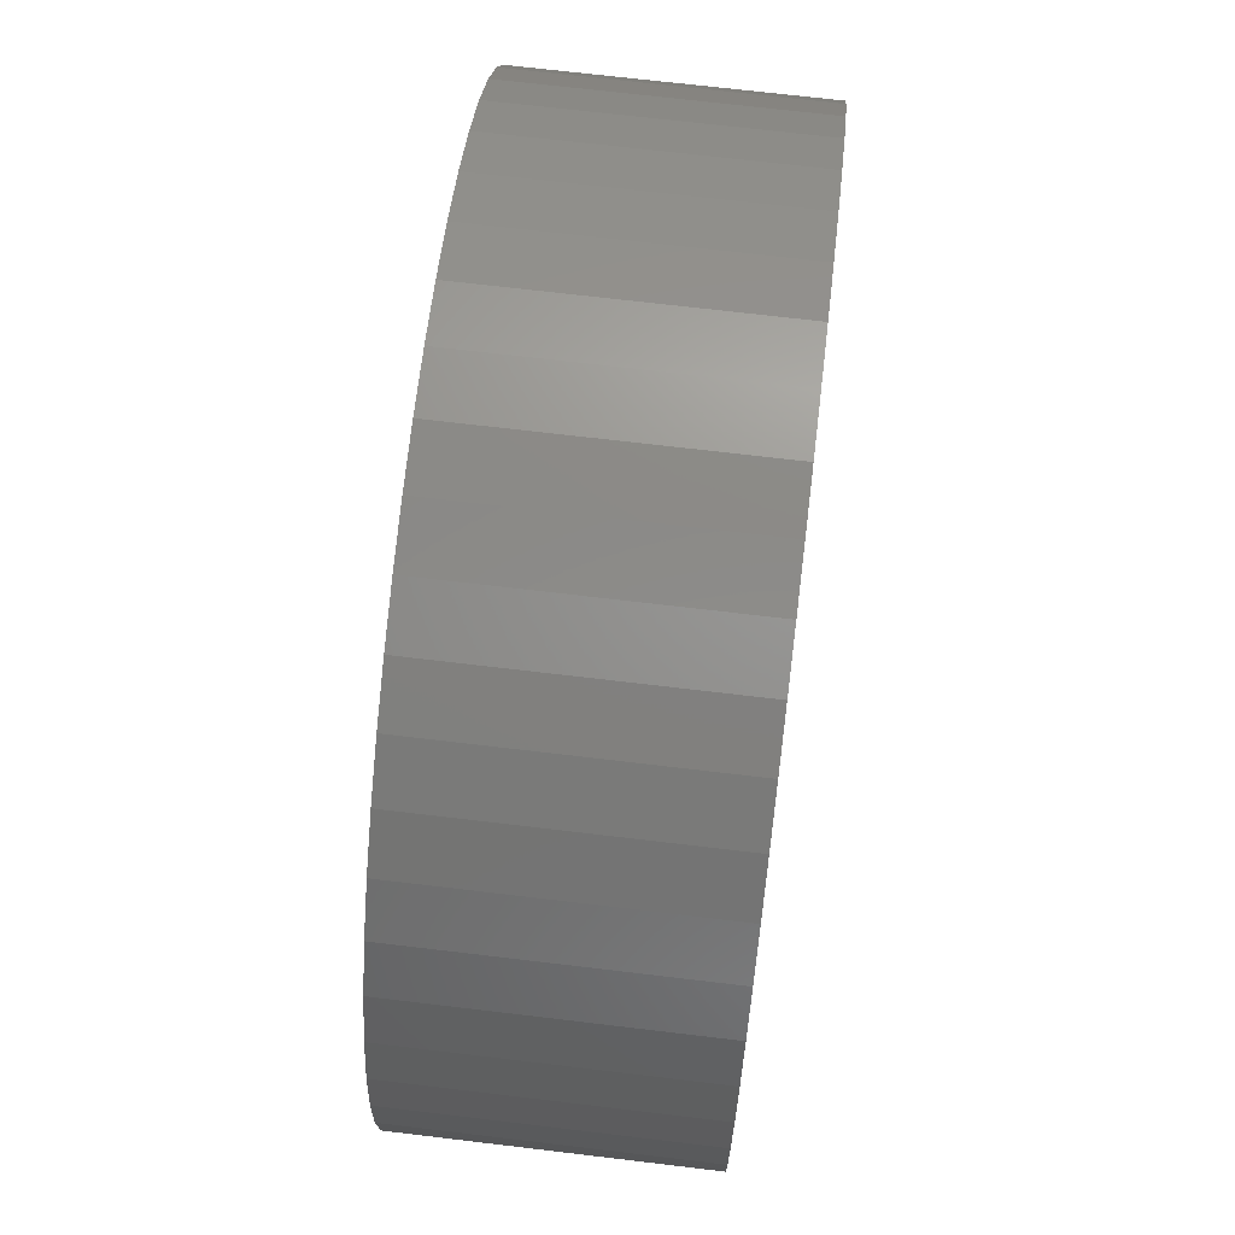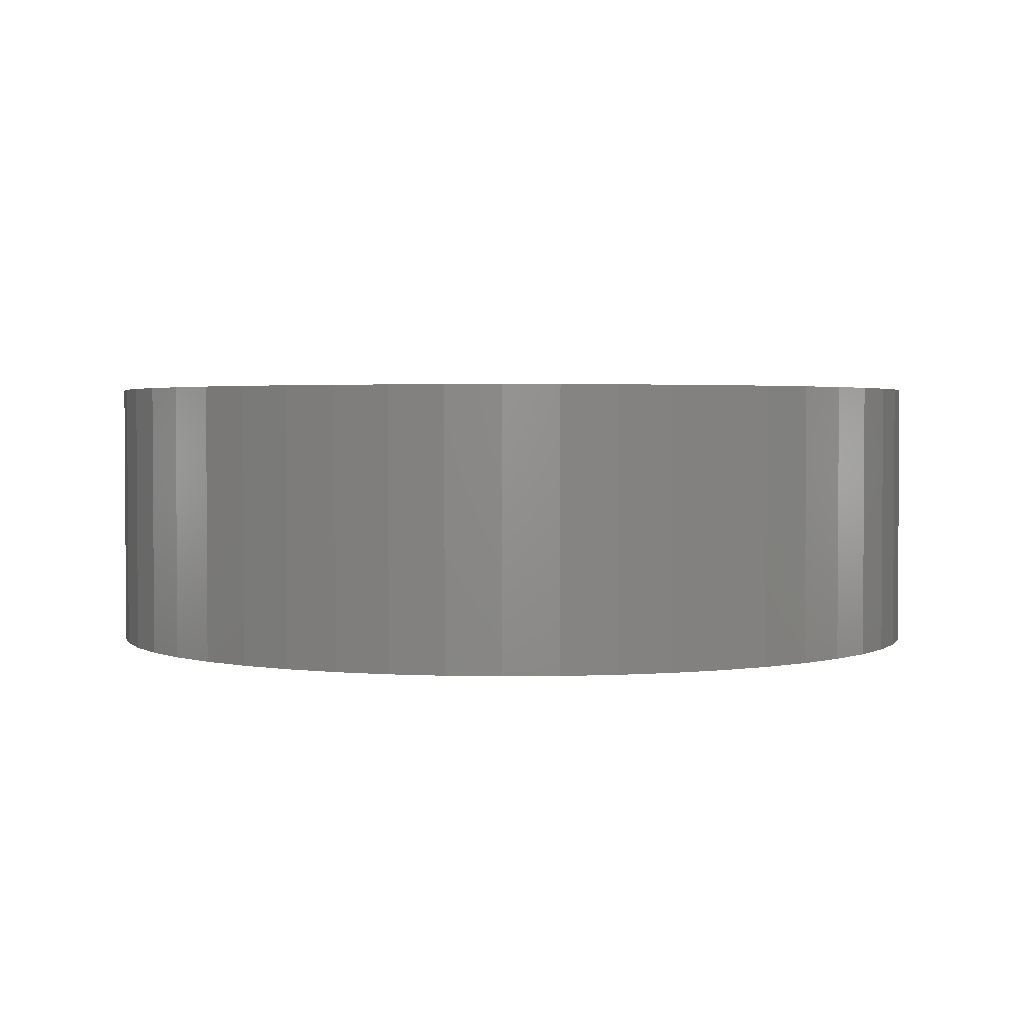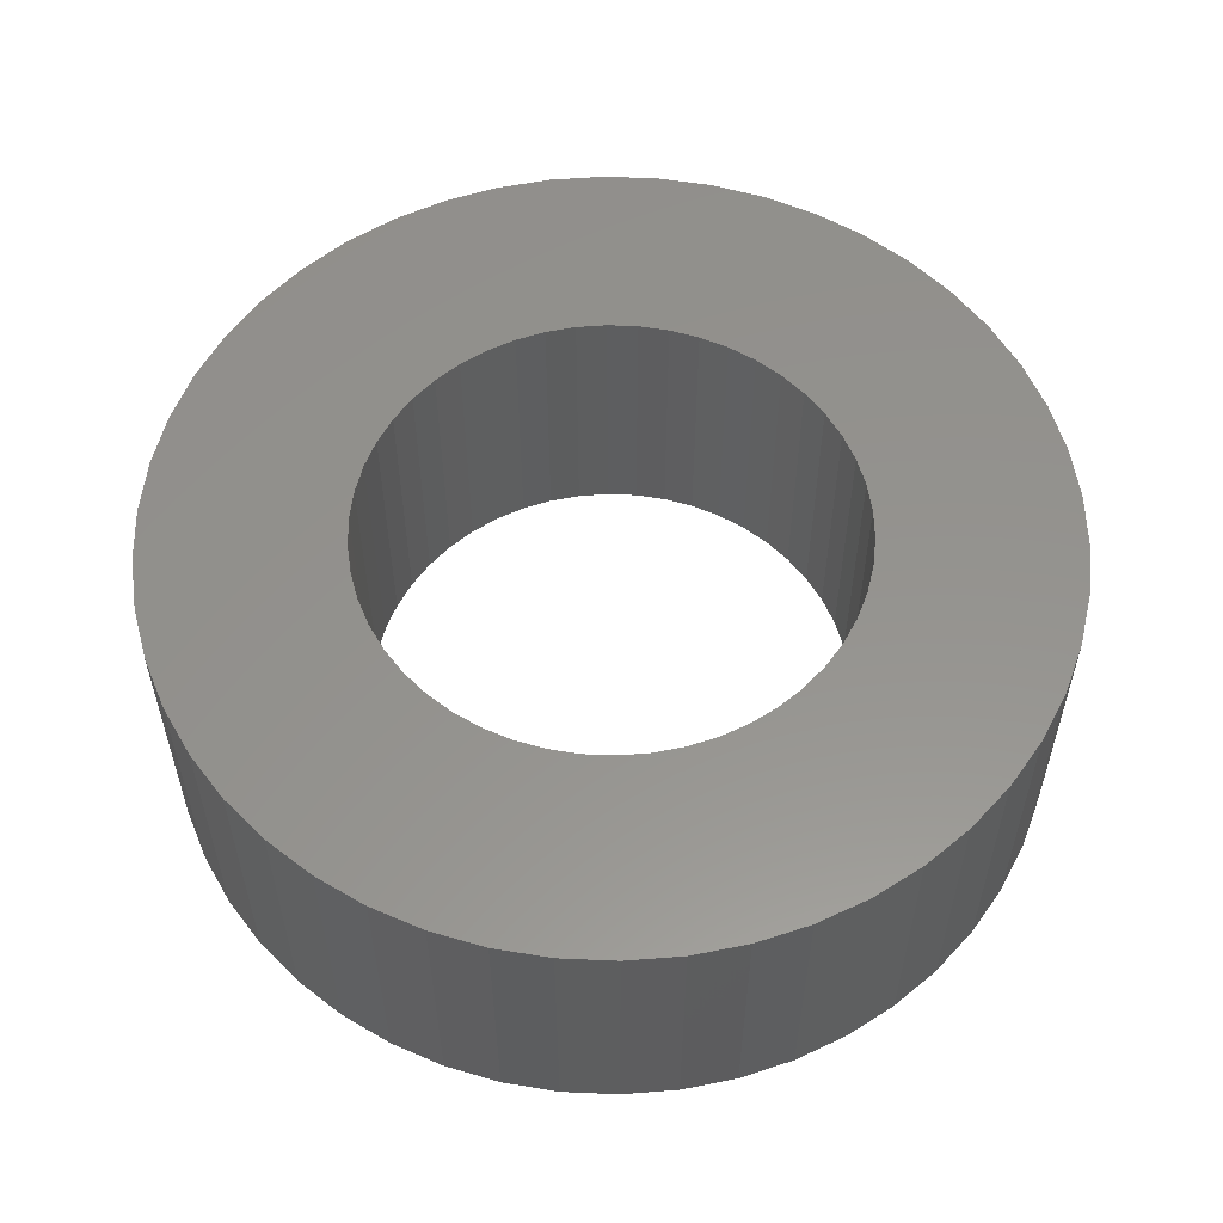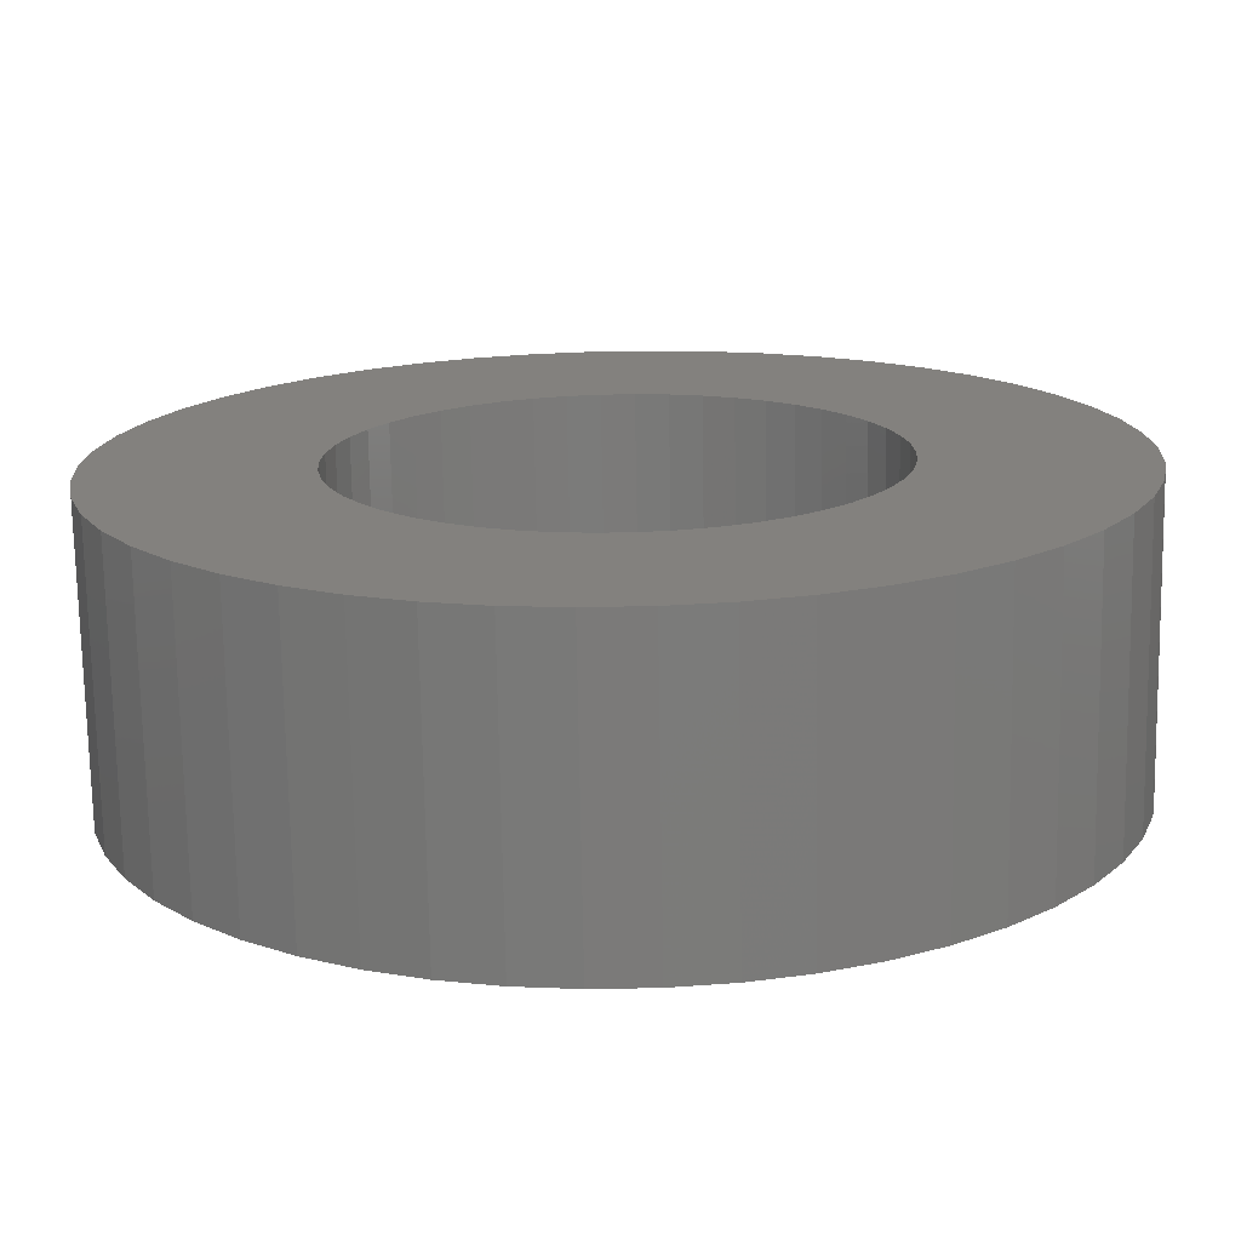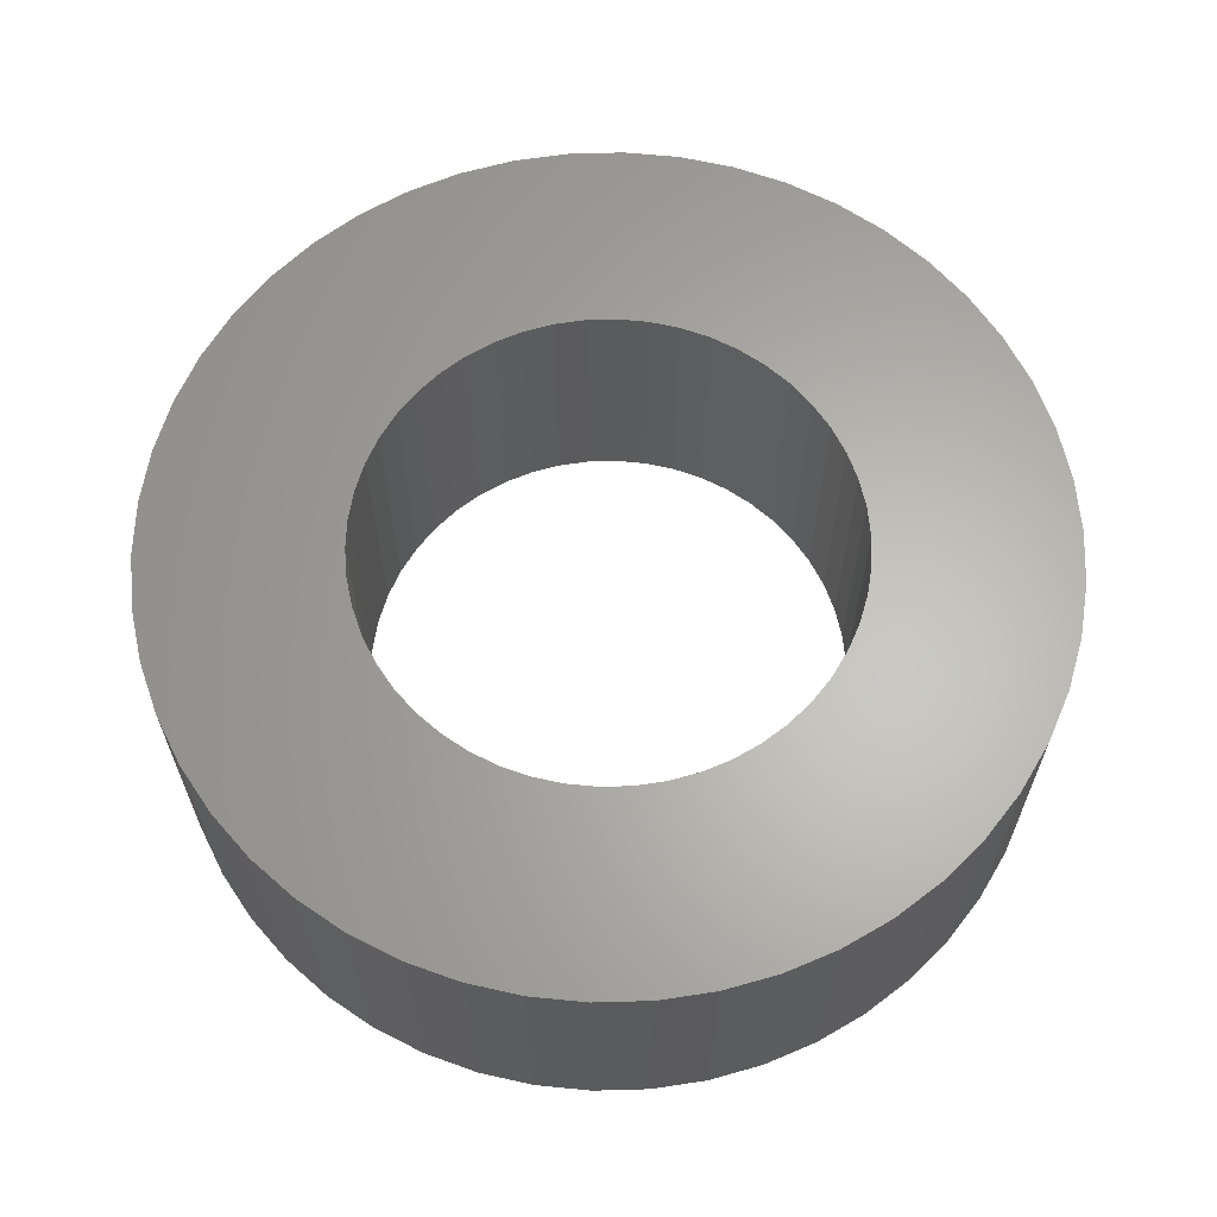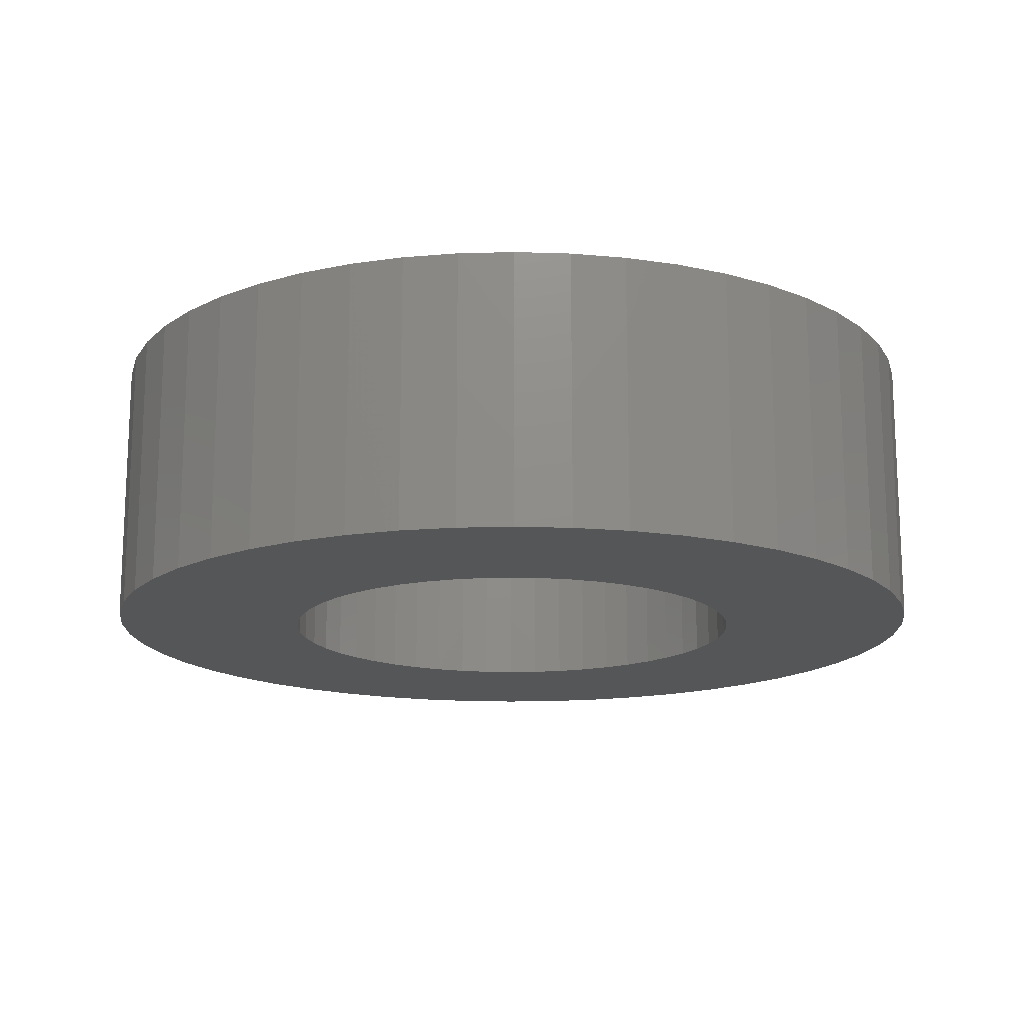
<metadata>
{"format":"stl","ext":"stl","renderer":"f3d","projection":"perspective","resolution":1024,"background":"white","views":[{"elev":70.3,"azim":96.8,"up":"+Y"},{"elev":2.3,"azim":33.6,"up":"+Z"},{"elev":56.3,"azim":60.2,"up":"+Z"},{"elev":-73.6,"azim":-179.0,"up":"+Y"},{"elev":63.9,"azim":128.0,"up":"+Z"},{"elev":-15.8,"azim":-18.3,"up":"+Z"}]}
</metadata>
<code>
# stl→obj: 200 verts, 400 faces
v 9.5 0 3
v 9.425 1.191 -3
v 9.425 1.191 3
v 9.5 0 -3
v -9.5 0 -3
v -9.425 1.191 3
v -9.425 1.191 -3
v -9.5 0 3
v 0.5965 9.481 -3
v -0.5965 9.481 3
v 0.5965 9.481 3
v -0.5965 9.481 -3
v 6.925 6.503 -3
v 6.056 7.32 3
v 6.925 6.503 3
v 6.056 7.32 -3
v -6.056 7.32 -3
v -6.925 6.503 3
v -6.056 7.32 3
v -6.925 6.503 -3
v -2.936 9.035 -3
v -4.045 8.596 3
v -2.936 9.035 3
v -4.045 8.596 -3
v 8.833 3.497 3
v 8.325 4.577 -3
v 8.325 4.577 3
v 8.833 3.497 -3
v 9.202 2.363 -3
v 9.202 2.363 3
v 7.686 5.584 -3
v 7.686 5.584 3
v 4.045 8.596 -3
v 2.936 9.035 3
v 4.045 8.596 3
v 2.936 9.035 -3
v 5.09 8.021 3
v 5.09 8.021 -3
v -8.325 4.577 -3
v -7.686 5.584 3
v -7.686 5.584 -3
v -8.325 4.577 3
v -9.202 2.363 -3
v -8.833 3.497 3
v -8.833 3.497 -3
v -9.202 2.363 3
v -5.09 8.021 -3
v -5.09 8.021 3
v -1.78 9.332 3
v -1.78 9.332 -3
v 9.425 -1.191 3
v 9.425 -1.191 -3
v -2.936 -9.035 -3
v -1.78 -9.332 3
v -2.936 -9.035 3
v -1.78 -9.332 -3
v 0.5965 -9.481 -3
v 1.78 -9.332 3
v 0.5965 -9.481 3
v 1.78 -9.332 -3
v 1.78 9.332 3
v 1.78 9.332 -3
v 8.833 -3.497 3
v 9.202 -2.363 -3
v 9.202 -2.363 3
v 8.833 -3.497 -3
v -8.833 -3.497 -3
v -9.202 -2.363 3
v -9.202 -2.363 -3
v -8.833 -3.497 3
v 2.936 -9.035 -3
v 4.045 -8.596 3
v 2.936 -9.035 3
v 4.045 -8.596 -3
v 5.25 0 3
v 5.209 0.658 3
v 5.085 1.306 3
v 5.209 -0.658 3
v 4.881 1.933 3
v 4.601 2.529 3
v 5.085 -1.306 3
v 4.247 3.086 3
v 3.827 3.594 3
v 4.881 -1.933 3
v 8.325 -4.577 3
v 3.346 4.045 3
v 2.813 4.433 3
v 2.235 4.75 3
v 1.622 4.993 3
v 0.9838 5.157 3
v 0.3296 5.24 3
v -0.3296 5.24 3
v -0.9838 5.157 3
v -1.622 4.993 3
v -2.235 4.75 3
v -2.813 4.433 3
v -3.346 4.045 3
v -3.827 3.594 3
v -4.247 3.086 3
v -4.601 2.529 3
v -4.881 1.933 3
v 4.601 -2.529 3
v 7.686 -5.584 3
v 4.247 -3.086 3
v 6.925 -6.503 3
v 3.827 -3.594 3
v 6.056 -7.32 3
v 3.346 -4.045 3
v 5.09 -8.021 3
v 2.813 -4.433 3
v 2.235 -4.75 3
v 1.622 -4.993 3
v 0.9838 -5.157 3
v 0.3296 -5.24 3
v -0.3296 -5.24 3
v -0.5965 -9.481 3
v -0.9838 -5.157 3
v -1.622 -4.993 3
v -2.235 -4.75 3
v -4.045 -8.596 3
v -2.813 -4.433 3
v -5.09 -8.021 3
v -3.346 -4.045 3
v -6.056 -7.32 3
v -3.827 -3.594 3
v -6.925 -6.503 3
v -4.247 -3.086 3
v -7.686 -5.584 3
v -4.601 -2.529 3
v -8.325 -4.577 3
v -4.881 -1.933 3
v -5.085 -1.306 3
v -5.209 -0.658 3
v -9.425 -1.191 3
v -5.25 0 3
v -5.085 1.306 3
v -5.209 0.658 3
v 6.056 -7.32 -3
v 6.925 -6.503 -3
v 8.325 -4.577 -3
v 7.686 -5.584 -3
v -0.5965 -9.481 -3
v -4.045 -8.596 -3
v -6.925 -6.503 -3
v -7.686 -5.584 -3
v -9.425 -1.191 -3
v 5.09 -8.021 -3
v -6.056 -7.32 -3
v -5.09 -8.021 -3
v -8.325 -4.577 -3
v 5.25 0 -3
v 5.209 -0.658 -3
v 5.085 -1.306 -3
v 5.209 0.658 -3
v 4.881 -1.933 -3
v 4.601 -2.529 -3
v 5.085 1.306 -3
v 4.247 -3.086 -3
v 3.827 -3.594 -3
v 4.881 1.933 -3
v 3.346 -4.045 -3
v 2.813 -4.433 -3
v 2.235 -4.75 -3
v 1.622 -4.993 -3
v 0.9838 -5.157 -3
v 0.3296 -5.24 -3
v -0.3296 -5.24 -3
v -0.9838 -5.157 -3
v -1.622 -4.993 -3
v -2.235 -4.75 -3
v -2.813 -4.433 -3
v -3.346 -4.045 -3
v -3.827 -3.594 -3
v -4.247 -3.086 -3
v -4.601 -2.529 -3
v -4.881 -1.933 -3
v 4.601 2.529 -3
v 4.247 3.086 -3
v 3.827 3.594 -3
v 3.346 4.045 -3
v 2.813 4.433 -3
v 2.235 4.75 -3
v 1.622 4.993 -3
v 0.9838 5.157 -3
v 0.3296 5.24 -3
v -0.3296 5.24 -3
v -0.9838 5.157 -3
v -1.622 4.993 -3
v -2.235 4.75 -3
v -2.813 4.433 -3
v -3.346 4.045 -3
v -3.827 3.594 -3
v -4.247 3.086 -3
v -4.601 2.529 -3
v -4.881 1.933 -3
v -5.085 1.306 -3
v -5.209 0.658 -3
v -5.25 0 -3
v -5.085 -1.306 -3
v -5.209 -0.658 -3
f 1 2 3
f 2 1 4
f 5 6 7
f 6 5 8
f 9 10 11
f 10 9 12
f 13 14 15
f 14 13 16
f 17 18 19
f 18 17 20
f 21 22 23
f 22 21 24
f 25 26 27
f 26 25 28
f 3 29 30
f 29 3 2
f 27 31 32
f 31 27 26
f 33 34 35
f 34 33 36
f 16 37 14
f 37 16 38
f 39 40 41
f 40 39 42
f 41 18 20
f 18 41 40
f 43 44 45
f 44 43 46
f 47 19 48
f 19 47 17
f 12 49 10
f 49 12 50
f 51 4 1
f 4 51 52
f 53 54 55
f 54 53 56
f 57 58 59
f 58 57 60
f 30 28 25
f 28 30 29
f 32 13 15
f 13 32 31
f 36 61 34
f 61 36 62
f 62 11 61
f 11 62 9
f 38 35 37
f 35 38 33
f 45 42 39
f 42 45 44
f 50 23 49
f 23 50 21
f 63 64 65
f 64 63 66
f 65 52 51
f 52 65 64
f 67 68 69
f 68 67 70
f 71 72 73
f 72 71 74
f 60 73 58
f 73 60 71
f 75 1 3
f 76 3 30
f 1 75 51
f 77 30 25
f 78 51 75
f 79 25 27
f 51 78 65
f 80 27 32
f 81 65 78
f 82 32 15
f 65 81 63
f 83 15 14
f 84 63 81
f 63 84 85
f 3 76 75
f 86 14 37
f 30 77 76
f 25 79 77
f 27 80 79
f 32 82 80
f 87 37 35
f 15 83 82
f 14 86 83
f 88 35 34
f 37 87 86
f 35 88 87
f 89 34 61
f 34 89 88
f 61 90 89
f 11 90 61
f 11 91 90
f 11 92 91
f 10 92 11
f 10 93 92
f 49 93 10
f 93 49 94
f 23 94 49
f 94 23 95
f 22 95 23
f 95 22 96
f 48 96 22
f 96 48 97
f 19 97 48
f 97 19 98
f 18 98 19
f 98 18 99
f 40 99 18
f 99 40 100
f 42 100 40
f 100 42 101
f 102 85 84
f 85 102 103
f 104 103 102
f 103 104 105
f 106 105 104
f 105 106 107
f 108 107 106
f 107 108 109
f 110 109 108
f 109 110 72
f 111 72 110
f 72 111 73
f 112 73 111
f 73 112 58
f 113 58 112
f 113 59 58
f 114 59 113
f 115 59 114
f 115 116 59
f 117 116 115
f 54 117 118
f 117 54 116
f 55 118 119
f 120 119 121
f 118 55 54
f 122 121 123
f 124 123 125
f 119 120 55
f 126 125 127
f 128 127 129
f 130 129 131
f 70 131 132
f 121 122 120
f 68 132 133
f 134 133 135
f 44 101 42
f 123 124 122
f 101 44 136
f 125 126 124
f 46 136 44
f 127 128 126
f 136 46 137
f 129 130 128
f 6 137 46
f 131 70 130
f 137 6 135
f 132 68 70
f 8 135 6
f 133 134 68
f 135 8 134
f 7 46 43
f 46 7 6
f 24 48 22
f 48 24 47
f 138 105 107
f 105 138 139
f 103 140 85
f 140 103 141
f 142 59 116
f 59 142 57
f 143 55 120
f 55 143 53
f 144 128 145
f 128 144 126
f 146 8 5
f 8 146 134
f 74 109 72
f 109 74 147
f 85 66 63
f 66 85 140
f 56 116 54
f 116 56 142
f 148 122 124
f 122 148 149
f 144 124 126
f 124 144 148
f 150 70 67
f 70 150 130
f 151 4 52
f 152 52 64
f 4 151 2
f 153 64 66
f 154 2 151
f 155 66 140
f 2 154 29
f 156 140 141
f 157 29 154
f 158 141 139
f 29 157 28
f 159 139 138
f 160 28 157
f 28 160 26
f 52 152 151
f 161 138 147
f 64 153 152
f 66 155 153
f 140 156 155
f 141 158 156
f 162 147 74
f 139 159 158
f 138 161 159
f 163 74 71
f 147 162 161
f 74 163 162
f 164 71 60
f 71 164 163
f 60 165 164
f 57 165 60
f 57 166 165
f 57 167 166
f 142 167 57
f 142 168 167
f 56 168 142
f 168 56 169
f 53 169 56
f 169 53 170
f 143 170 53
f 170 143 171
f 149 171 143
f 171 149 172
f 148 172 149
f 172 148 173
f 144 173 148
f 173 144 174
f 145 174 144
f 174 145 175
f 150 175 145
f 175 150 176
f 177 26 160
f 26 177 31
f 178 31 177
f 31 178 13
f 179 13 178
f 13 179 16
f 180 16 179
f 16 180 38
f 181 38 180
f 38 181 33
f 182 33 181
f 33 182 36
f 183 36 182
f 36 183 62
f 184 62 183
f 184 9 62
f 185 9 184
f 186 9 185
f 186 12 9
f 187 12 186
f 50 187 188
f 187 50 12
f 21 188 189
f 24 189 190
f 188 21 50
f 47 190 191
f 17 191 192
f 189 24 21
f 20 192 193
f 41 193 194
f 39 194 195
f 45 195 196
f 190 47 24
f 43 196 197
f 7 197 198
f 67 176 150
f 191 17 47
f 176 67 199
f 192 20 17
f 69 199 67
f 193 41 20
f 199 69 200
f 194 39 41
f 146 200 69
f 195 45 39
f 200 146 198
f 196 43 45
f 5 198 146
f 197 7 43
f 198 5 7
f 69 134 146
f 134 69 68
f 147 107 109
f 107 147 138
f 105 141 103
f 141 105 139
f 149 120 122
f 120 149 143
f 145 130 150
f 130 145 128
f 177 82 178
f 82 177 80
f 183 88 89
f 88 183 182
f 189 94 95
f 94 189 188
f 101 194 100
f 194 101 195
f 153 78 152
f 78 153 81
f 180 83 86
f 83 180 179
f 186 91 92
f 91 186 185
f 182 87 88
f 87 182 181
f 135 197 137
f 197 135 198
f 99 192 98
f 192 99 193
f 190 95 96
f 95 190 189
f 188 93 94
f 93 188 187
f 151 76 154
f 76 151 75
f 172 125 123
f 125 172 173
f 129 176 131
f 176 129 175
f 162 111 110
f 111 162 163
f 178 83 179
f 83 178 82
f 184 89 90
f 89 184 183
f 185 90 91
f 90 185 184
f 181 86 87
f 86 181 180
f 136 195 101
f 195 136 196
f 137 196 136
f 196 137 197
f 100 193 99
f 193 100 194
f 187 92 93
f 92 187 186
f 191 96 97
f 96 191 190
f 192 97 98
f 97 192 191
f 152 75 151
f 75 152 78
f 159 104 158
f 104 159 106
f 133 198 135
f 198 133 200
f 127 175 129
f 175 127 174
f 165 114 113
f 114 165 166
f 161 110 108
f 110 161 162
f 160 80 177
f 80 160 79
f 157 79 160
f 79 157 77
f 154 77 157
f 77 154 76
f 156 84 155
f 84 156 102
f 155 81 153
f 81 155 84
f 158 102 156
f 102 158 104
f 167 117 115
f 117 167 168
f 131 199 132
f 199 131 176
f 132 200 133
f 200 132 199
f 125 174 127
f 174 125 173
f 163 112 111
f 112 163 164
f 164 113 112
f 113 164 165
f 166 115 114
f 115 166 167
f 170 121 119
f 121 170 171
f 159 108 106
f 108 159 161
f 171 123 121
f 123 171 172
f 168 118 117
f 118 168 169
f 169 119 118
f 119 169 170

</code>
